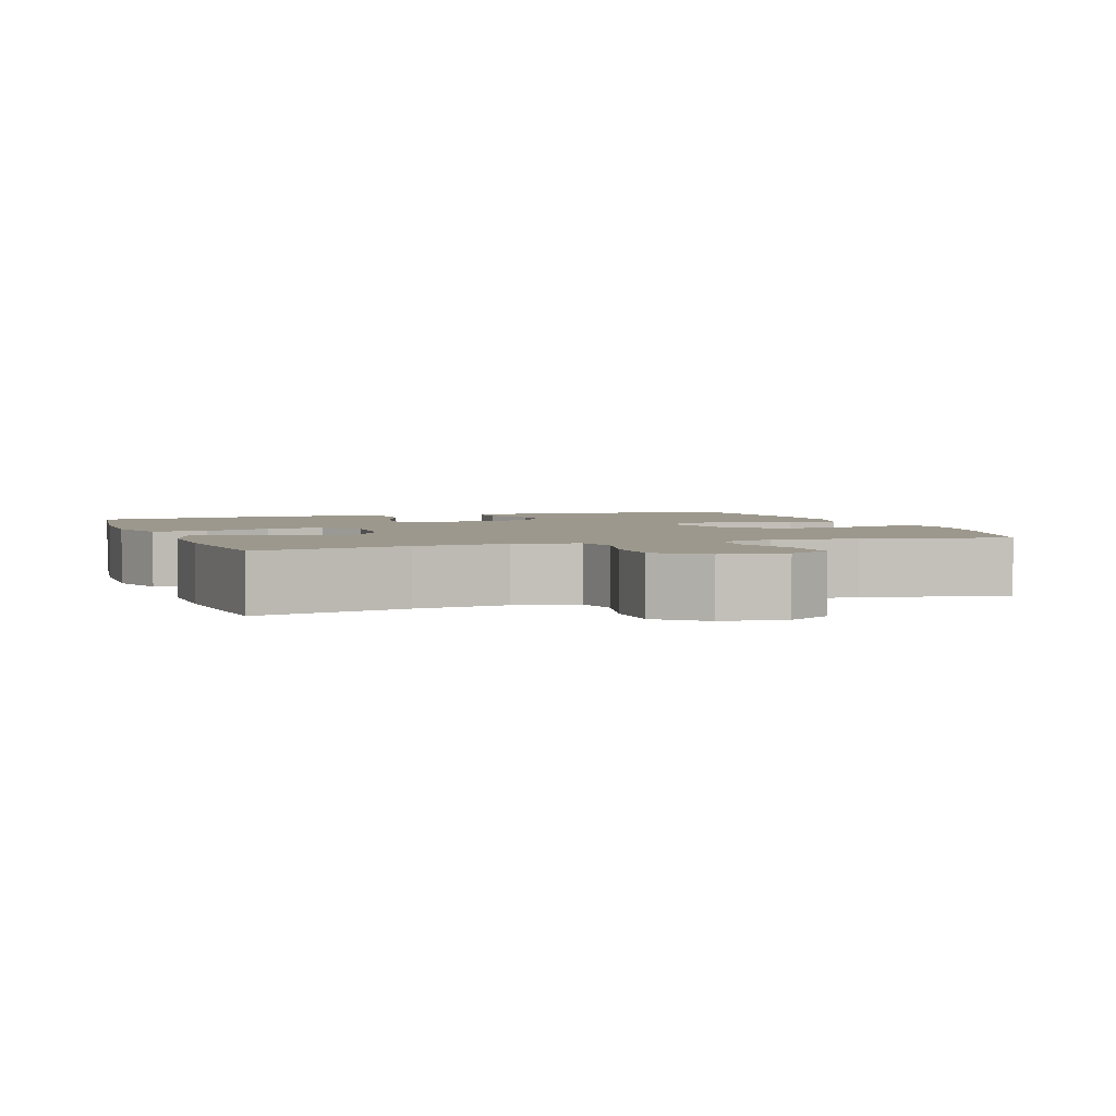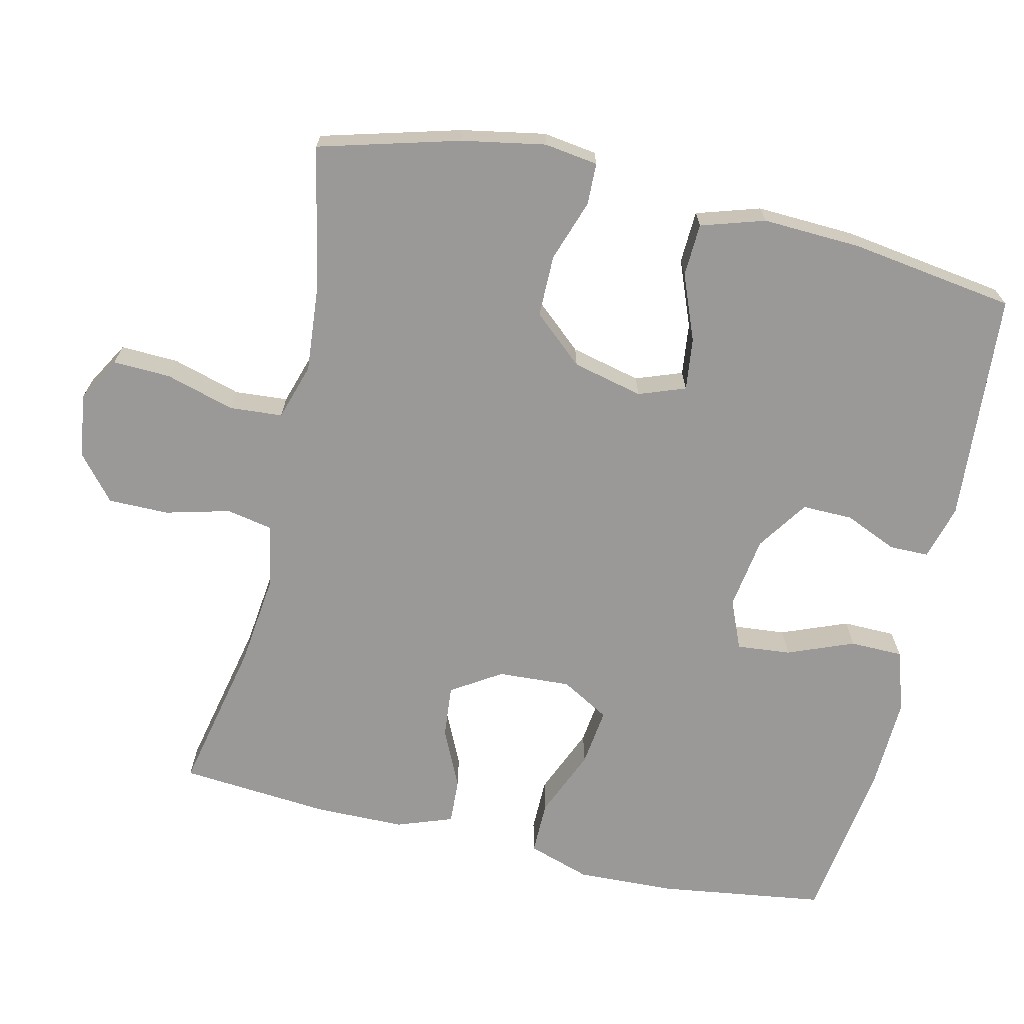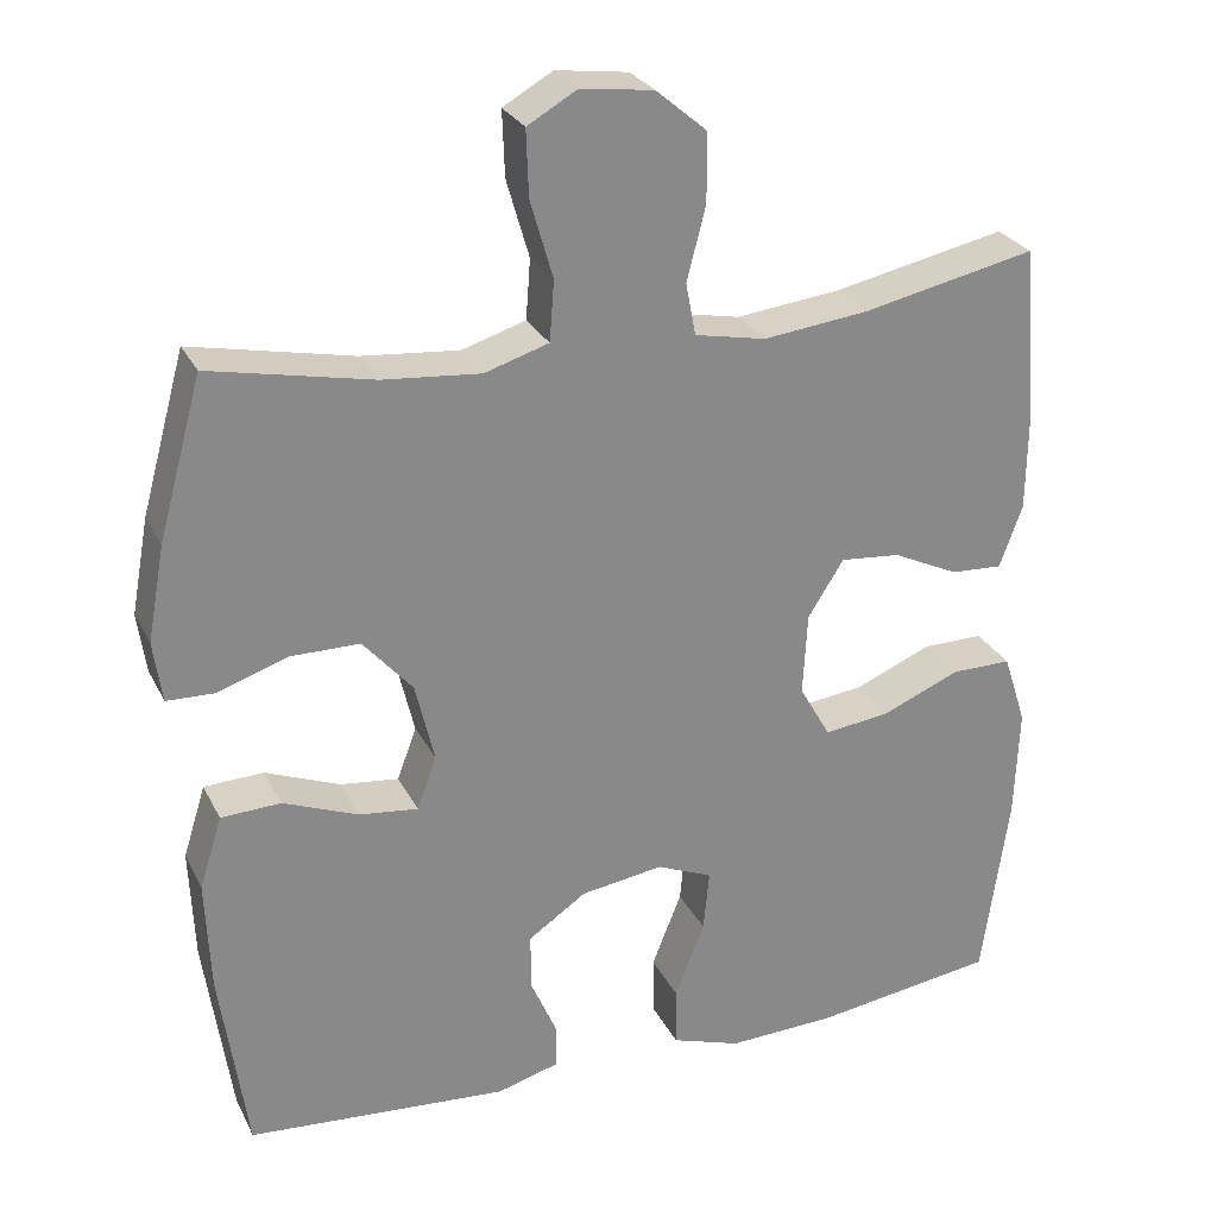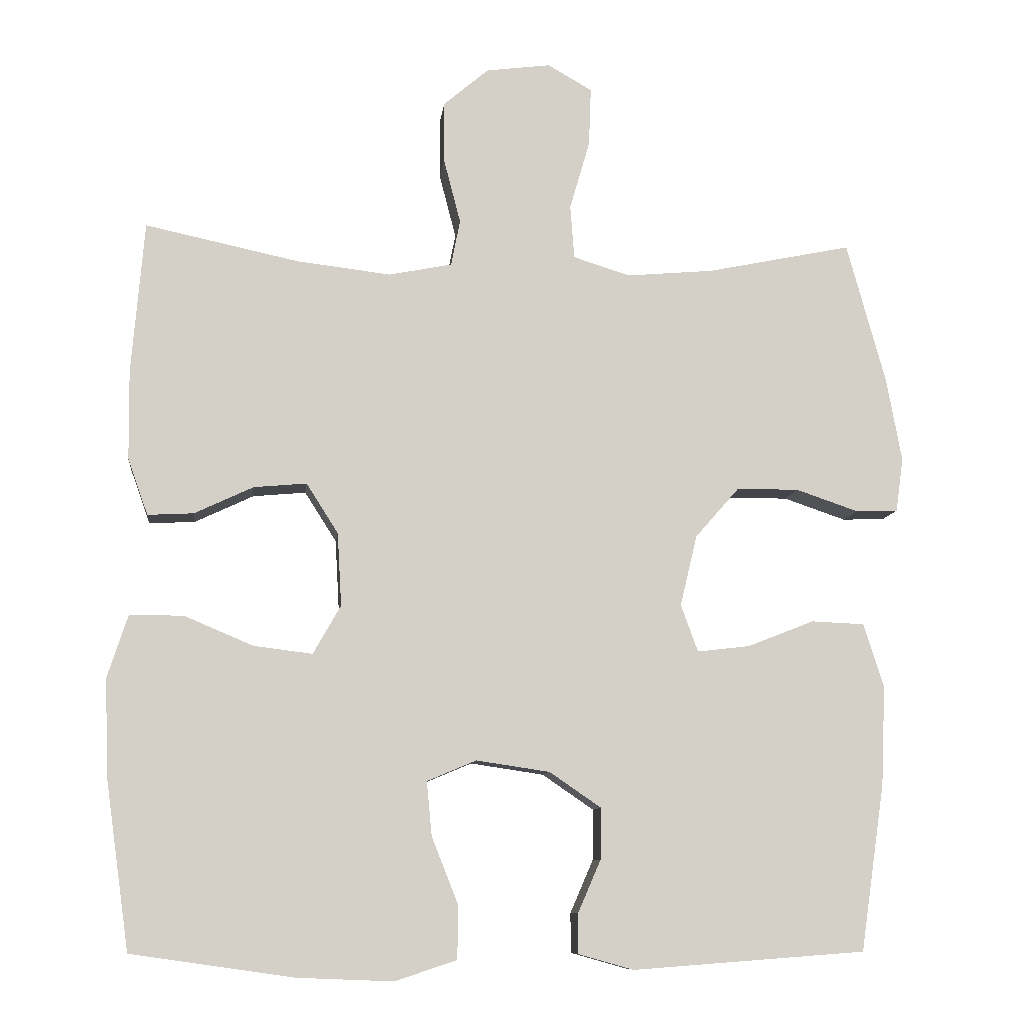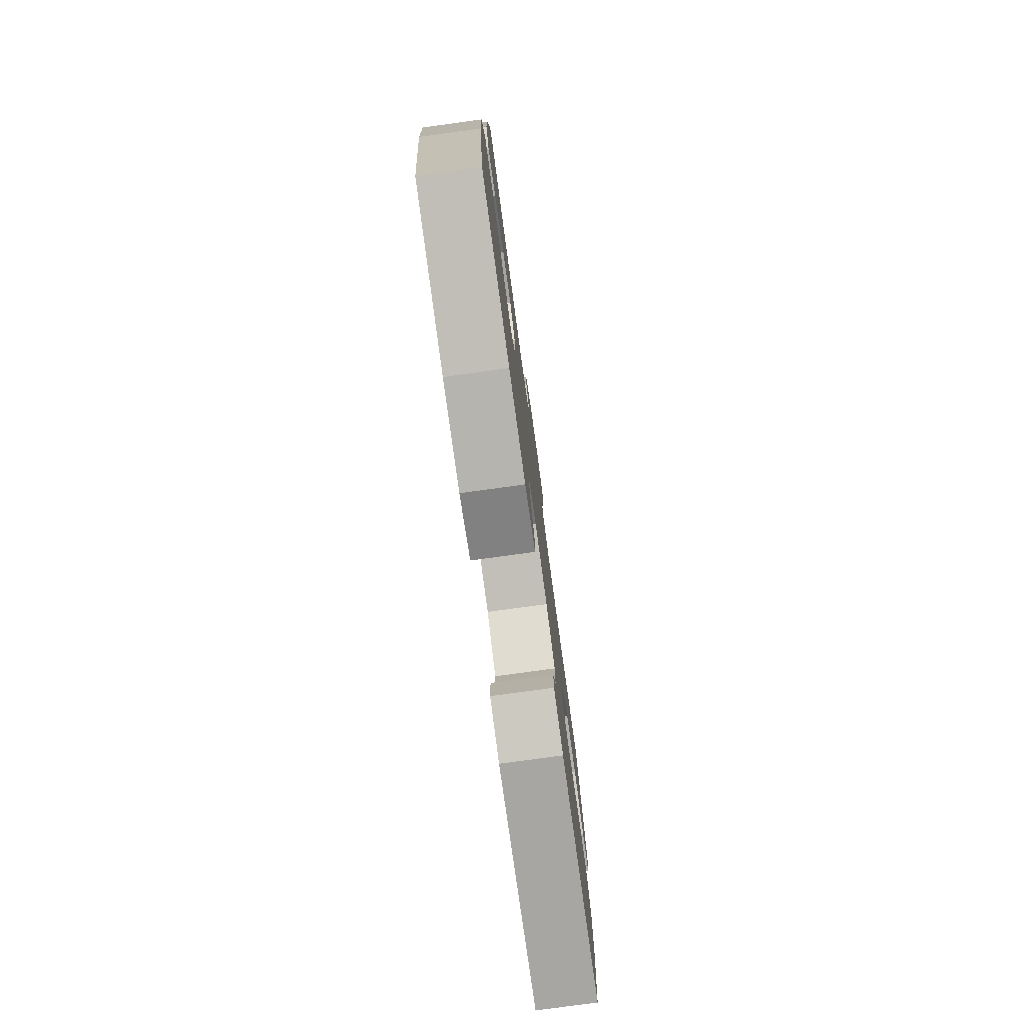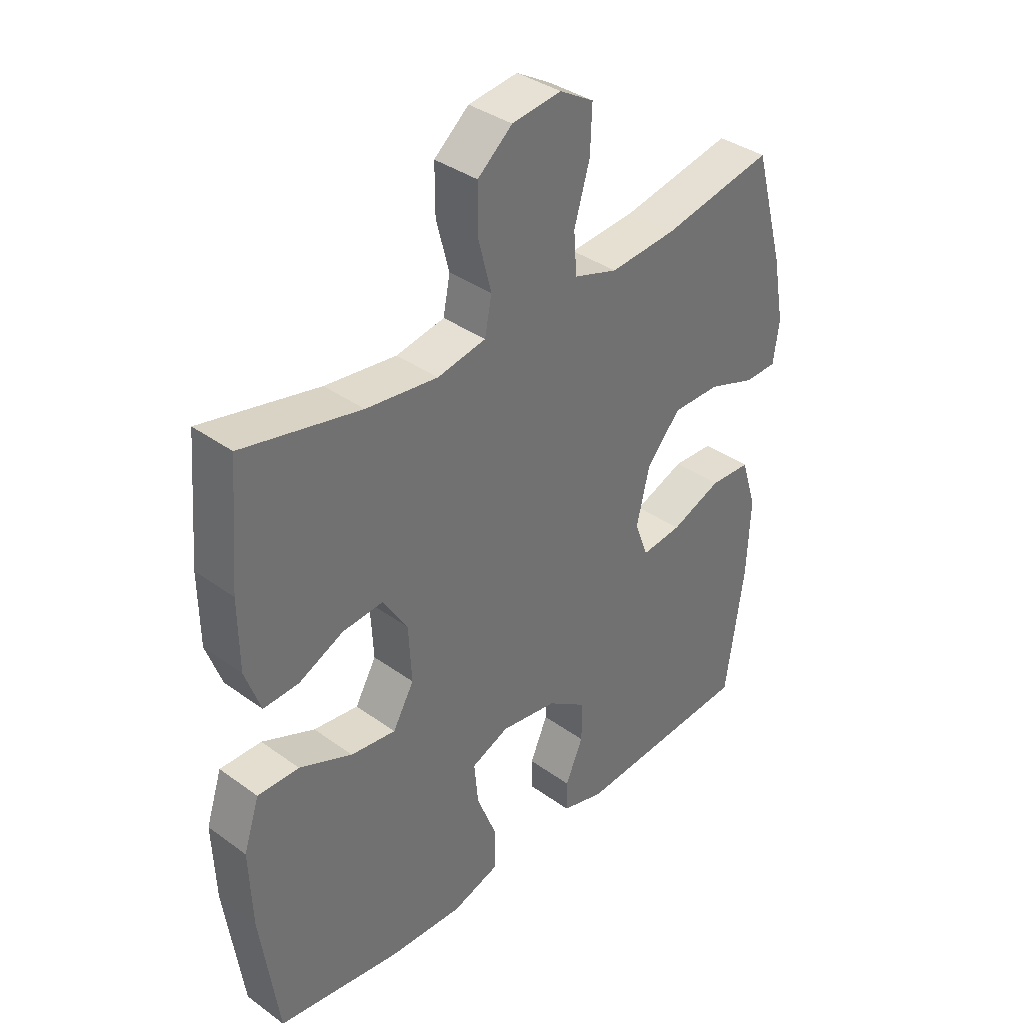
<metadata>
{"format":"obj","ext":"obj","renderer":"f3d","projection":"perspective","resolution":1024,"background":"white","views":[{"elev":3.1,"azim":-19.5,"up":"+Y"},{"elev":-69.0,"azim":77.0,"up":"+Y"},{"elev":26.9,"azim":158.1,"up":"+Z"},{"elev":-9.3,"azim":-6.5,"up":"+Z"},{"elev":-78.2,"azim":-82.2,"up":"+Z"},{"elev":36.7,"azim":-46.9,"up":"+Z"}]}
</metadata>
<code>
o path938
v 0.2938 0.0375 0.433
v 0.1743 0.0375 0.4224
v 0.09574 0.0375 0.447
v 0.09022 0.0375 0.5206
v 0.1179 0.0375 0.6162
v 0.1208 0.0375 0.6966
v 0.05989 0.0375 0.7318
v -0.02902 0.0375 0.7203
v -0.09132 0.0375 0.6676
v -0.09121 0.0375 0.5836
v -0.06814 0.0375 0.4945
v -0.08035 0.0375 0.4306
v -0.1677 0.0375 0.4134
v -0.2963 0.0375 0.4285
v -0.5088 0.0375 0.474
v -0.5263 0.0375 0.2647
v -0.5248 0.0375 0.141
v -0.497 0.0375 0.06367
v -0.4337 0.0375 0.06703
v -0.353 0.0375 0.1051
v -0.2799 0.0375 0.1117
v -0.2361 0.0375 0.04278
v -0.2304 0.0375 -0.05798
v -0.2685 0.0375 -0.1249
v -0.3491 0.0375 -0.1149
v -0.4441 0.0375 -0.07485
v -0.5184 0.0375 -0.07425
v -0.5467 0.0375 -0.1611
v -0.5413 0.0375 -0.2977
v -0.5088 0.0375 -0.5277
v -0.2859 0.0375 -0.5601
v -0.1531 0.0375 -0.5654
v -0.06809 0.0375 -0.5375
v -0.06706 0.0375 -0.4642
v -0.1036 0.0375 -0.372
v -0.1107 0.0375 -0.2974
v -0.0429 0.0375 -0.2689
v 0.05823 0.0375 -0.284
v 0.1294 0.0375 -0.3326
v 0.1284 0.0375 -0.4028
v 0.09677 0.0375 -0.4756
v 0.09718 0.0375 -0.5301
v 0.1732 0.0375 -0.5515
v 0.4931 0.0375 -0.5277
v 0.5264 0.0375 -0.2991
v 0.5324 0.0375 -0.1626
v 0.5049 0.0375 -0.07416
v 0.4316 0.0375 -0.07096
v 0.3401 0.0375 -0.107
v 0.2677 0.0375 -0.1155
v 0.244 0.0375 -0.05085
v 0.2673 0.0375 0.04684
v 0.3281 0.0375 0.1163
v 0.4138 0.0375 0.1164
v 0.4995 0.0375 0.08715
v 0.5572 0.0375 0.08882
v 0.5678 0.0375 0.1633
v 0.5466 0.0375 0.2793
v 0.4931 0.0375 0.474
v 0.2938 -0.0375 0.433
v 0.1743 -0.0375 0.4224
v 0.09574 -0.0375 0.447
v 0.09022 -0.0375 0.5206
v 0.1179 -0.0375 0.6162
v 0.1208 -0.0375 0.6966
v 0.05989 -0.0375 0.7318
v -0.02902 -0.0375 0.7203
v -0.09132 -0.0375 0.6676
v -0.09121 -0.0375 0.5836
v -0.06814 -0.0375 0.4945
v -0.08035 -0.0375 0.4306
v -0.1677 -0.0375 0.4134
v -0.2963 -0.0375 0.4285
v -0.5088 -0.0375 0.474
v -0.5263 -0.0375 0.2647
v -0.5248 -0.0375 0.141
v -0.497 -0.0375 0.06367
v -0.4337 -0.0375 0.06703
v -0.353 -0.0375 0.1051
v -0.2799 -0.0375 0.1117
v -0.2361 -0.0375 0.04278
v -0.2304 -0.0375 -0.05798
v -0.2685 -0.0375 -0.1249
v -0.3491 -0.0375 -0.1149
v -0.4441 -0.0375 -0.07485
v -0.5184 -0.0375 -0.07425
v -0.5467 -0.0375 -0.1611
v -0.5413 -0.0375 -0.2977
v -0.5088 -0.0375 -0.5277
v -0.2859 -0.0375 -0.5601
v -0.1531 -0.0375 -0.5654
v -0.06809 -0.0375 -0.5375
v -0.06706 -0.0375 -0.4642
v -0.1036 -0.0375 -0.372
v -0.1107 -0.0375 -0.2974
v -0.0429 -0.0375 -0.2689
v 0.05823 -0.0375 -0.284
v 0.1294 -0.0375 -0.3326
v 0.1284 -0.0375 -0.4028
v 0.09677 -0.0375 -0.4756
v 0.09718 -0.0375 -0.5301
v 0.1732 -0.0375 -0.5515
v 0.4931 -0.0375 -0.5277
v 0.5264 -0.0375 -0.2991
v 0.5324 -0.0375 -0.1626
v 0.5049 -0.0375 -0.07416
v 0.4316 -0.0375 -0.07096
v 0.3401 -0.0375 -0.107
v 0.2677 -0.0375 -0.1155
v 0.244 -0.0375 -0.05085
v 0.2673 -0.0375 0.04684
v 0.3281 -0.0375 0.1163
v 0.4138 -0.0375 0.1164
v 0.4995 -0.0375 0.08715
v 0.5572 -0.0375 0.08882
v 0.5678 -0.0375 0.1633
v 0.5466 -0.0375 0.2793
v 0.4931 -0.0375 0.474
v 0.1208 0.0375 0.6966
v 0.1208 0.0375 0.6966
v 0.05989 0.0375 0.7318
v -0.02902 0.0375 0.7203
v -0.09132 0.0375 0.6676
v 0.1179 0.0375 0.6162
v -0.09121 0.0375 0.5836
v 0.09022 0.0375 0.5206
v -0.06814 0.0375 0.4945
v 0.09574 0.0375 0.447
v 0.09574 0.0375 0.447
v -0.08035 0.0375 0.4306
v -0.08035 0.0375 0.4306
v 0.4931 0.0375 0.474
v 0.4931 0.0375 0.474
v 0.2938 0.0375 0.433
v -0.2963 0.0375 0.4285
v -0.5088 0.0375 0.474
v -0.5088 0.0375 0.474
v 0.1743 0.0375 0.4224
v -0.1677 0.0375 0.4134
v 0.5466 0.0375 0.2793
v -0.5263 0.0375 0.2647
v 0.5678 0.0375 0.1633
v -0.5248 0.0375 0.141
v 0.5572 0.0375 0.08882
v 0.5572 0.0375 0.08882
v 0.3281 0.0375 0.1163
v 0.4138 0.0375 0.1164
v -0.353 0.0375 0.1051
v -0.2799 0.0375 0.1117
v -0.2799 0.0375 0.1117
v -0.497 0.0375 0.06367
v -0.497 0.0375 0.06367
v 0.4995 0.0375 0.08715
v 0.2673 0.0375 0.04684
v -0.2361 0.0375 0.04278
v -0.4337 0.0375 0.06703
v 0.244 0.0375 -0.05085
v -0.2304 0.0375 -0.05798
v 0.2677 0.0375 -0.1155
v 0.2677 0.0375 -0.1155
v -0.2685 0.0375 -0.1249
v -0.2685 0.0375 -0.1249
v 0.5049 0.0375 -0.07416
v 0.5049 0.0375 -0.07416
v 0.4316 0.0375 -0.07096
v 0.3401 0.0375 -0.107
v 0.5324 0.0375 -0.1626
v -0.4441 0.0375 -0.07485
v -0.5184 0.0375 -0.07425
v -0.5184 0.0375 -0.07425
v -0.5467 0.0375 -0.1611
v -0.3491 0.0375 -0.1149
v -0.5413 0.0375 -0.2977
v 0.5264 0.0375 -0.2991
v -0.0429 0.0375 -0.2689
v 0.05823 0.0375 -0.284
v -0.1107 0.0375 -0.2974
v -0.1107 0.0375 -0.2974
v 0.1294 0.0375 -0.3326
v -0.1036 0.0375 -0.372
v 0.1284 0.0375 -0.4028
v -0.06706 0.0375 -0.4642
v 0.09677 0.0375 -0.4756
v 0.4931 0.0375 -0.5277
v 0.4931 0.0375 -0.5277
v -0.06809 0.0375 -0.5375
v -0.06809 0.0375 -0.5375
v 0.09718 0.0375 -0.5301
v 0.09718 0.0375 -0.5301
v -0.5088 0.0375 -0.5277
v -0.5088 0.0375 -0.5277
v 0.1732 0.0375 -0.5515
v -0.1531 0.0375 -0.5654
v -0.2859 0.0375 -0.5601
v 0.1208 -0.0375 0.6966
v 0.1208 -0.0375 0.6966
v 0.05989 -0.0375 0.7318
v -0.02902 -0.0375 0.7203
v -0.09132 -0.0375 0.6676
v 0.1179 -0.0375 0.6162
v -0.09121 -0.0375 0.5836
v 0.09022 -0.0375 0.5206
v -0.06814 -0.0375 0.4945
v 0.09574 -0.0375 0.447
v 0.09574 -0.0375 0.447
v -0.08035 -0.0375 0.4306
v -0.08035 -0.0375 0.4306
v 0.4931 -0.0375 0.474
v 0.4931 -0.0375 0.474
v 0.2938 -0.0375 0.433
v -0.2963 -0.0375 0.4285
v -0.5088 -0.0375 0.474
v -0.5088 -0.0375 0.474
v 0.1743 -0.0375 0.4224
v -0.1677 -0.0375 0.4134
v 0.5466 -0.0375 0.2793
v -0.5263 -0.0375 0.2647
v 0.5678 -0.0375 0.1633
v -0.5248 -0.0375 0.141
v 0.5572 -0.0375 0.08882
v 0.5572 -0.0375 0.08882
v 0.3281 -0.0375 0.1163
v 0.4138 -0.0375 0.1164
v -0.353 -0.0375 0.1051
v -0.2799 -0.0375 0.1117
v -0.2799 -0.0375 0.1117
v -0.497 -0.0375 0.06367
v -0.497 -0.0375 0.06367
v 0.4995 -0.0375 0.08715
v 0.2673 -0.0375 0.04684
v -0.2361 -0.0375 0.04278
v -0.4337 -0.0375 0.06703
v 0.244 -0.0375 -0.05085
v -0.2304 -0.0375 -0.05798
v 0.2677 -0.0375 -0.1155
v 0.2677 -0.0375 -0.1155
v -0.2685 -0.0375 -0.1249
v -0.2685 -0.0375 -0.1249
v 0.5049 -0.0375 -0.07416
v 0.5049 -0.0375 -0.07416
v 0.4316 -0.0375 -0.07096
v 0.3401 -0.0375 -0.107
v 0.5324 -0.0375 -0.1626
v -0.4441 -0.0375 -0.07485
v -0.5184 -0.0375 -0.07425
v -0.5184 -0.0375 -0.07425
v -0.5467 -0.0375 -0.1611
v -0.3491 -0.0375 -0.1149
v -0.5413 -0.0375 -0.2977
v 0.5264 -0.0375 -0.2991
v -0.0429 -0.0375 -0.2689
v 0.05823 -0.0375 -0.284
v -0.1107 -0.0375 -0.2974
v -0.1107 -0.0375 -0.2974
v 0.1294 -0.0375 -0.3326
v -0.1036 -0.0375 -0.372
v 0.1284 -0.0375 -0.4028
v -0.06706 -0.0375 -0.4642
v 0.09677 -0.0375 -0.4756
v 0.4931 -0.0375 -0.5277
v 0.4931 -0.0375 -0.5277
v -0.06809 -0.0375 -0.5375
v -0.06809 -0.0375 -0.5375
v 0.09718 -0.0375 -0.5301
v 0.09718 -0.0375 -0.5301
v -0.5088 -0.0375 -0.5277
v -0.5088 -0.0375 -0.5277
v 0.1732 -0.0375 -0.5515
v -0.1531 -0.0375 -0.5654
v -0.2859 -0.0375 -0.5601
f 249 237 248
f 249 253 237
f 250 257 260
f 252 233 251
f 220 218 229
f 223 210 222
f 229 218 223
f 242 255 250
f 224 219 232
f 201 198 199
f 198 201 200
f 253 270 256
f 203 202 201
f 234 233 231
f 222 210 214
f 217 224 211
f 217 211 212
f 202 200 201
f 251 234 253
f 198 200 197
f 233 252 235
f 224 225 211
f 259 268 257
f 230 206 231
f 270 253 249
f 257 250 255
f 225 206 215
f 266 270 249
f 264 268 259
f 197 200 195
f 219 224 217
f 269 256 270
f 253 234 237
f 203 204 202
f 210 223 216
f 231 206 225
f 255 235 252
f 243 242 250
f 256 269 258
f 230 214 204
f 239 241 243
f 249 248 247
f 206 230 204
f 242 243 241
f 222 214 230
f 206 204 203
f 247 248 244
f 225 215 211
f 262 258 269
f 235 255 242
f 268 260 257
f 251 233 234
f 247 244 245
f 232 219 227
f 216 223 218
f 210 216 208
f 231 233 230
f 120 7 66 196
f 7 8 67 66
f 8 9 68 67
f 5 6 65 64
f 9 10 69 68
f 4 5 64 63
f 10 11 70 69
f 129 4 63 205
f 11 131 207 70
f 133 1 60 209
f 14 137 213 73
f 2 3 62 61
f 1 2 61 60
f 12 13 72 71
f 13 14 73 72
f 58 59 118 117
f 15 16 75 74
f 57 58 117 116
f 16 17 76 75
f 145 57 116 221
f 53 54 113 112
f 20 150 226 79
f 17 152 228 76
f 55 56 115 114
f 54 55 114 113
f 52 53 112 111
f 21 22 81 80
f 19 20 79 78
f 18 19 78 77
f 51 52 111 110
f 22 23 82 81
f 160 51 110 236
f 23 162 238 82
f 164 48 107 240
f 48 49 108 107
f 46 47 106 105
f 26 170 246 85
f 27 28 87 86
f 25 26 85 84
f 49 50 109 108
f 24 25 84 83
f 28 29 88 87
f 45 46 105 104
f 37 38 97 96
f 178 37 96 254
f 38 39 98 97
f 35 36 95 94
f 39 40 99 98
f 34 35 94 93
f 40 41 100 99
f 185 45 104 261
f 187 34 93 263
f 41 189 265 100
f 29 191 267 88
f 42 43 102 101
f 32 33 92 91
f 43 44 103 102
f 31 32 91 90
f 30 31 90 89
f 173 172 161
f 173 161 177
f 174 184 181
f 176 175 157
f 144 153 142
f 147 146 134
f 153 147 142
f 166 174 179
f 148 156 143
f 125 123 122
f 122 124 125
f 177 180 194
f 127 125 126
f 158 155 157
f 146 138 134
f 141 135 148
f 141 136 135
f 126 125 124
f 175 177 158
f 122 121 124
f 157 159 176
f 148 135 149
f 183 181 192
f 154 155 130
f 194 173 177
f 181 179 174
f 149 139 130
f 190 173 194
f 188 183 192
f 121 119 124
f 143 141 148
f 193 194 180
f 177 161 158
f 127 126 128
f 134 140 147
f 155 149 130
f 179 176 159
f 167 174 166
f 180 182 193
f 154 128 138
f 163 167 165
f 173 171 172
f 130 128 154
f 166 165 167
f 146 154 138
f 130 127 128
f 171 168 172
f 149 135 139
f 186 193 182
f 159 166 179
f 192 181 184
f 175 158 157
f 171 169 168
f 156 151 143
f 140 142 147
f 134 132 140
f 155 154 157

</code>
